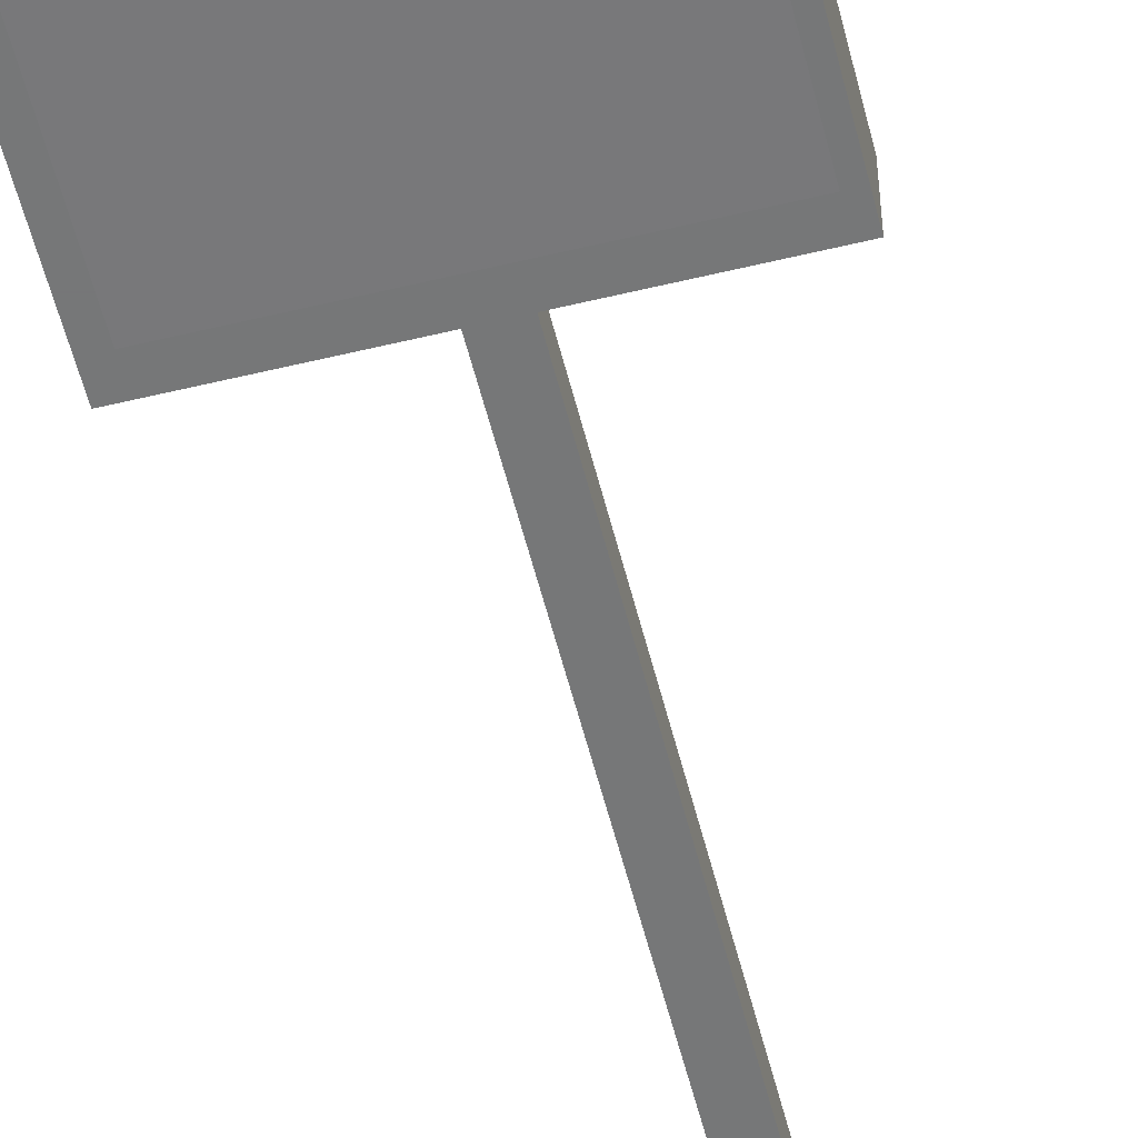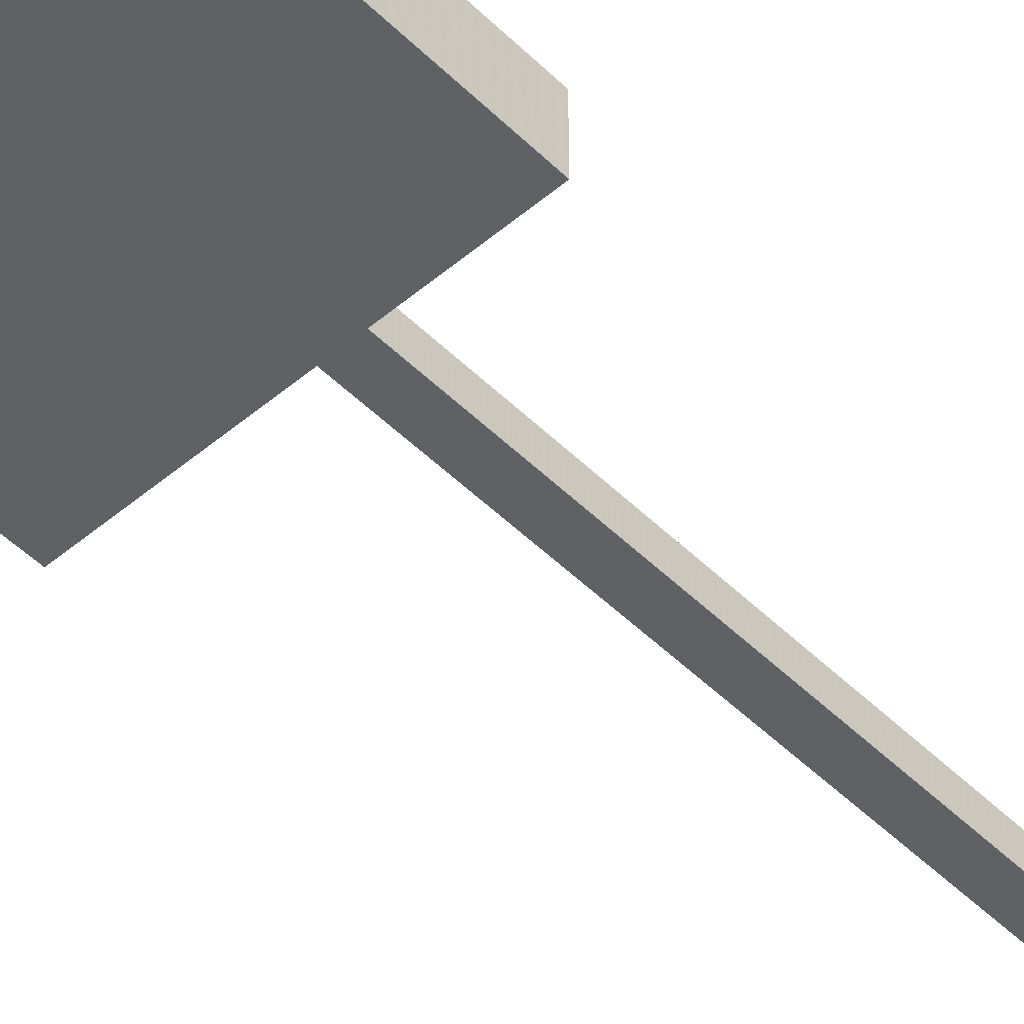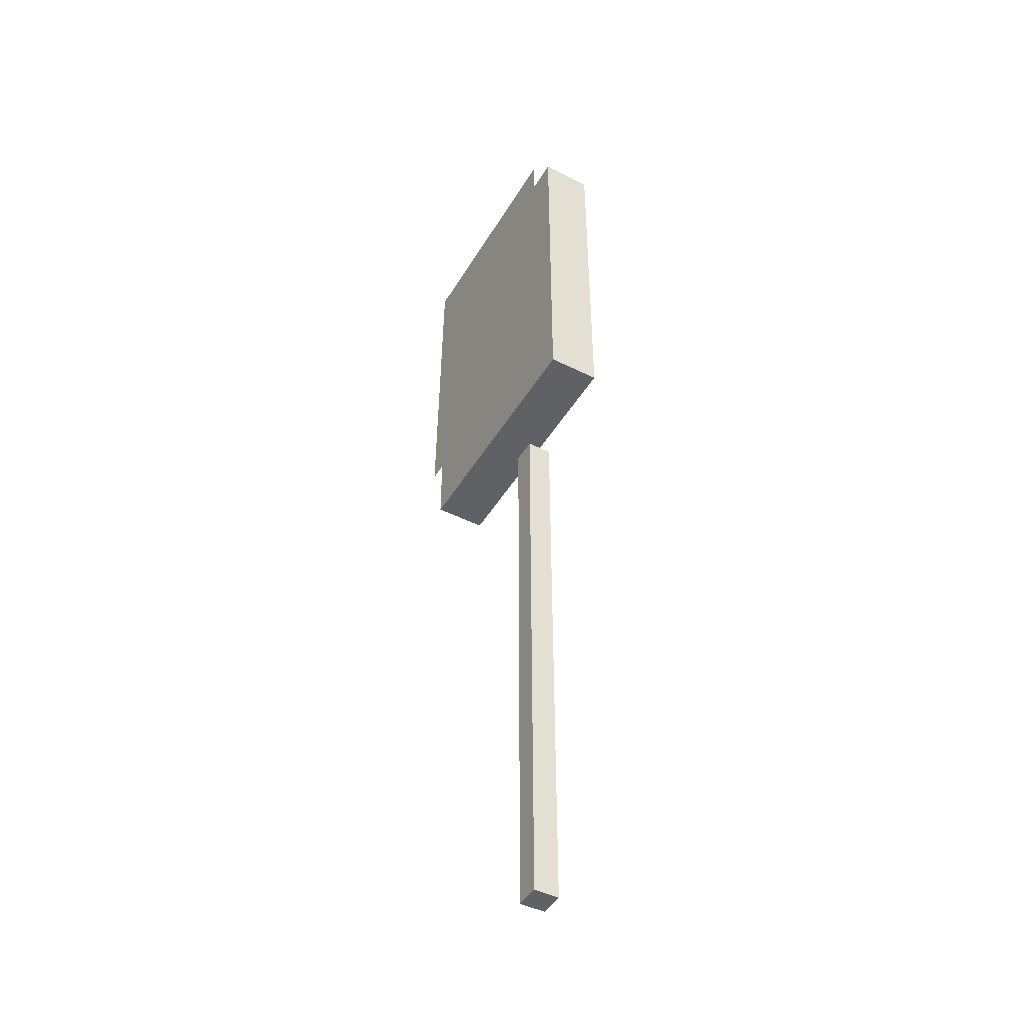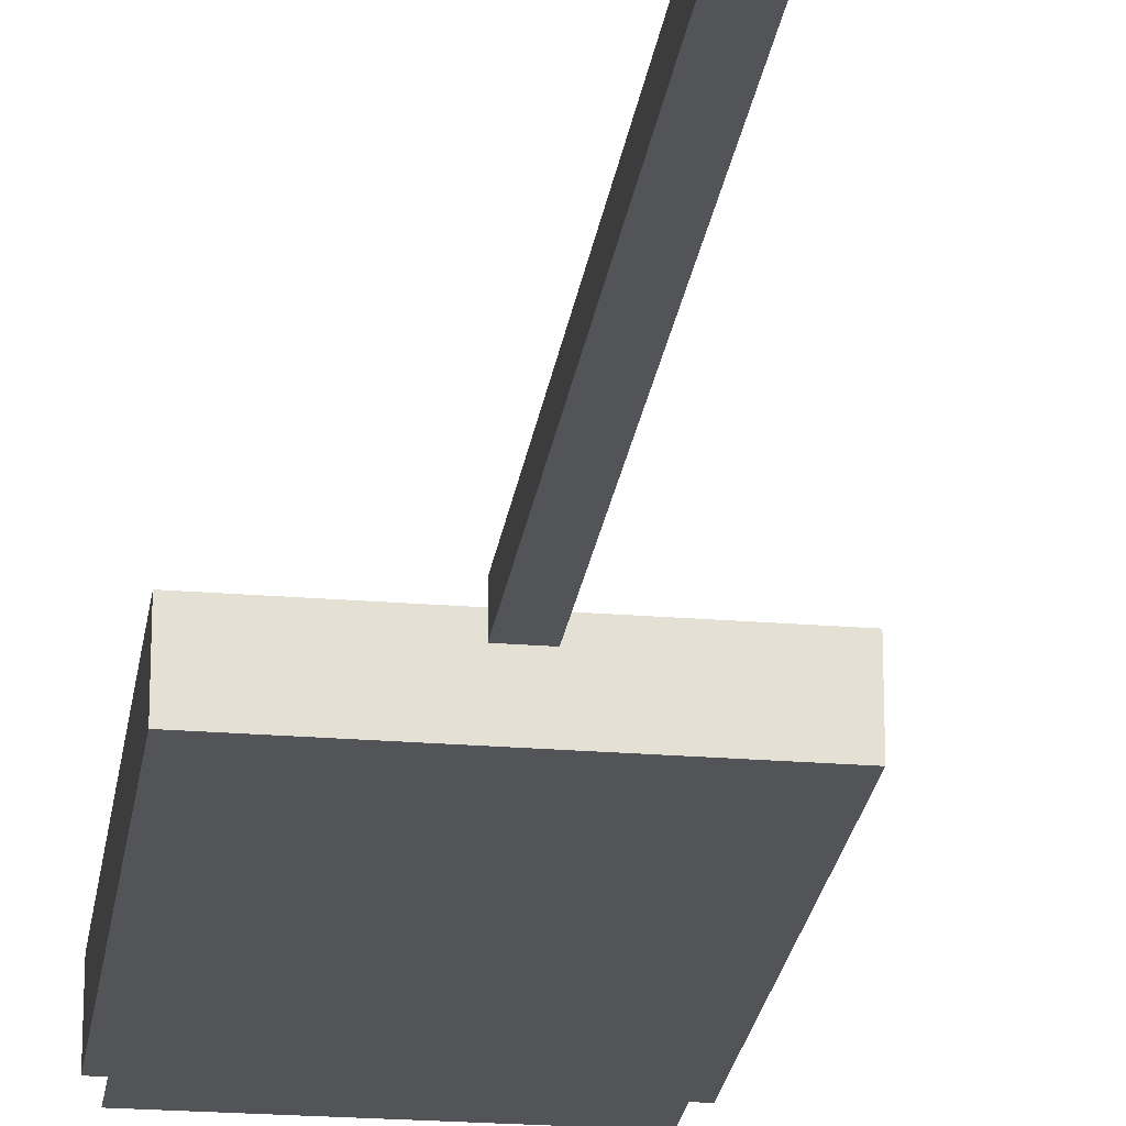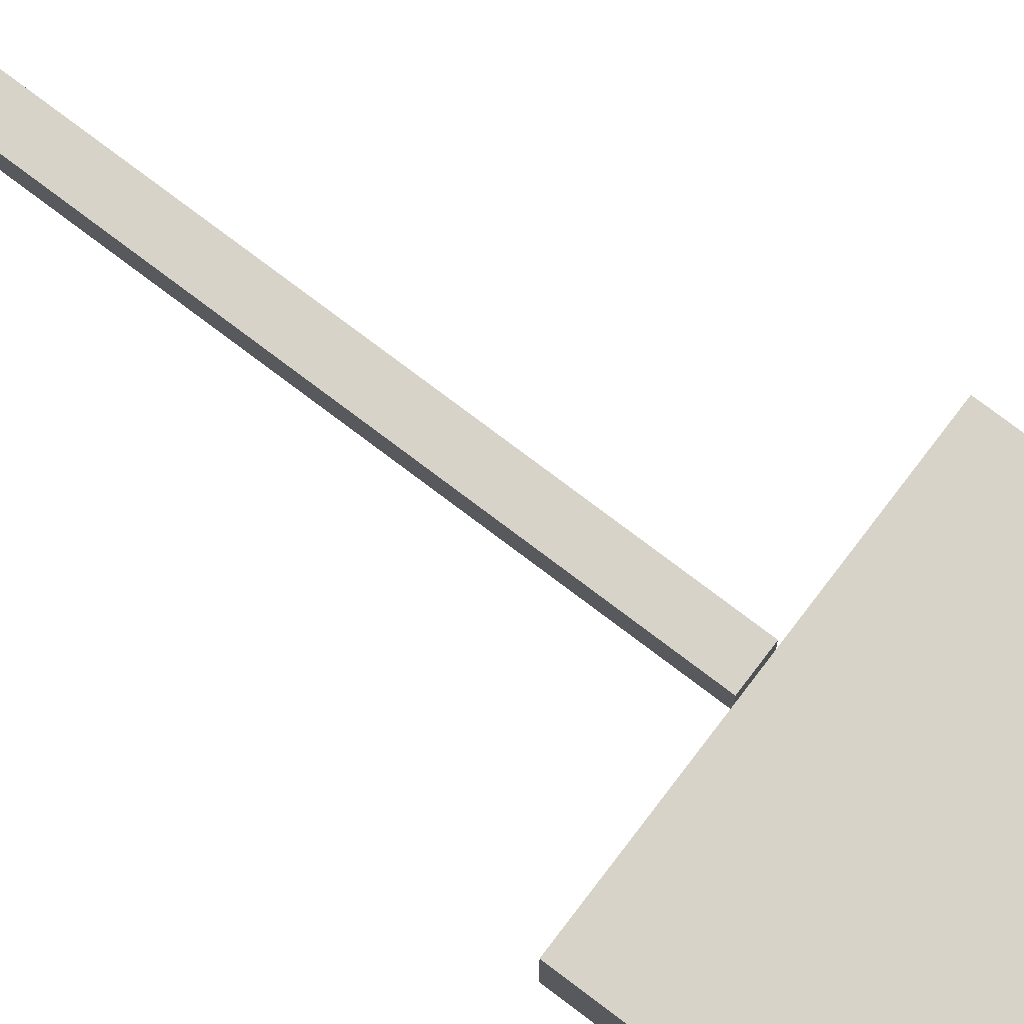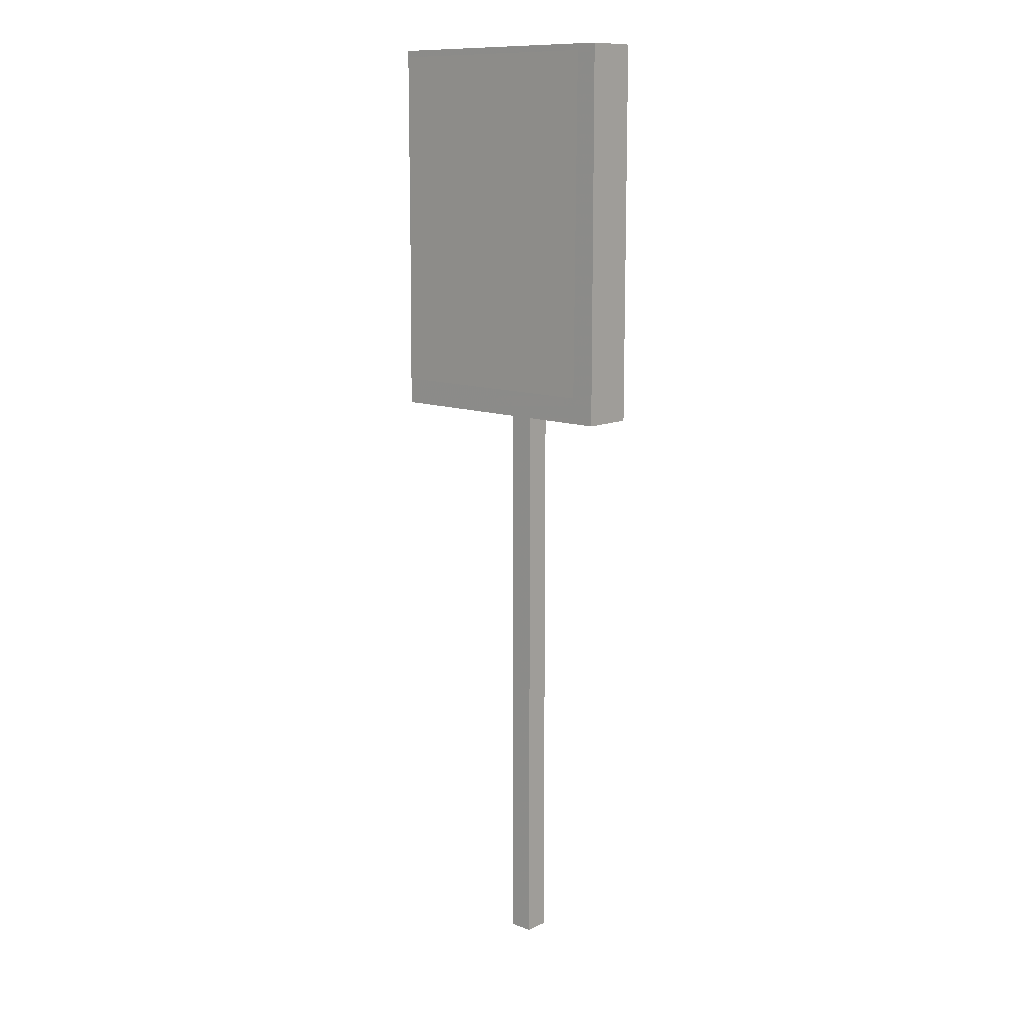
<metadata>
{"format":"obj","ext":"obj","renderer":"f3d","projection":"perspective","resolution":1024,"background":"white","views":[{"elev":-57.0,"azim":-165.9,"up":"+Z"},{"elev":-49.5,"azim":-137.1,"up":"+Z"},{"elev":-46.4,"azim":-119.7,"up":"+Y"},{"elev":-23.5,"azim":-7.8,"up":"+Z"},{"elev":76.0,"azim":127.2,"up":"+Z"},{"elev":11.7,"azim":-137.8,"up":"+Y"}]}
</metadata>
<code>
o Plane_Plane.001
v -0.9496 7.424 -0.3085
v 0.8512 7.422 -0.3034
v 0.8499 4.781 -0.3304
v -0.951 4.783 -0.3356
f 1 2 3 4
o Cube.002
v -1.013 4.551 -0.1881
v -1.013 4.551 0.2169
v -1.013 7.481 0.2169
v -1.013 7.481 -0.1881
v 0.987 4.551 -0.1881
v 0.987 7.481 -0.1881
v 0.987 7.481 0.2169
v 0.987 4.551 0.2169
f 5 6 7 8
f 9 10 11 12
f 5 9 12 6
f 7 11 10 8
f 9 5 8 10
f 6 12 11 7
o Cube.001
v -0.1025 4.548 0.308
v -0.1025 4.548 0.1116
v -0.1025 -0.08491 0.1116
v -0.1025 -0.08491 0.308
v 0.09398 4.548 0.1116
v 0.09398 -0.08491 0.1116
v 0.09398 4.548 0.308
v 0.09398 -0.08491 0.308
f 13 14 15 16
f 14 17 18 15
f 17 19 20 18
f 19 13 16 20
f 16 15 18 20
f 14 13 19 17

</code>
